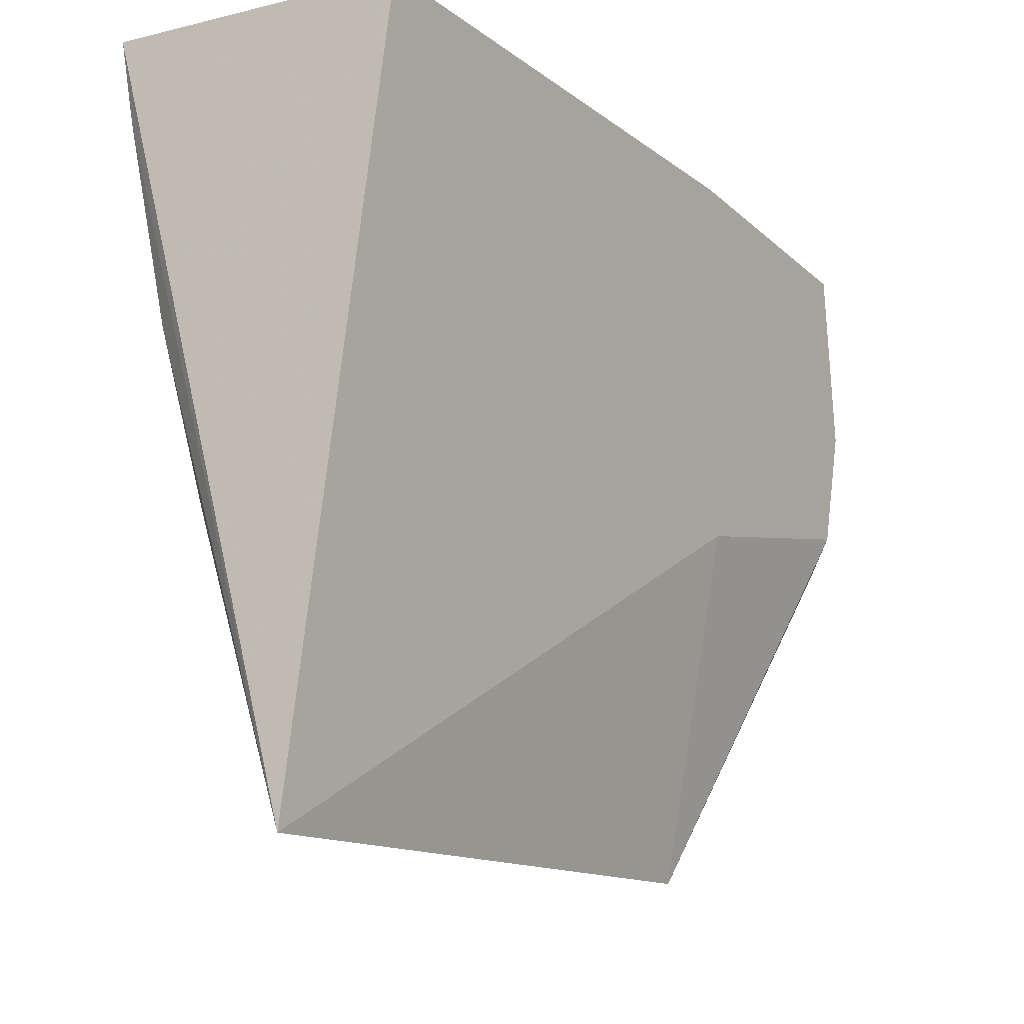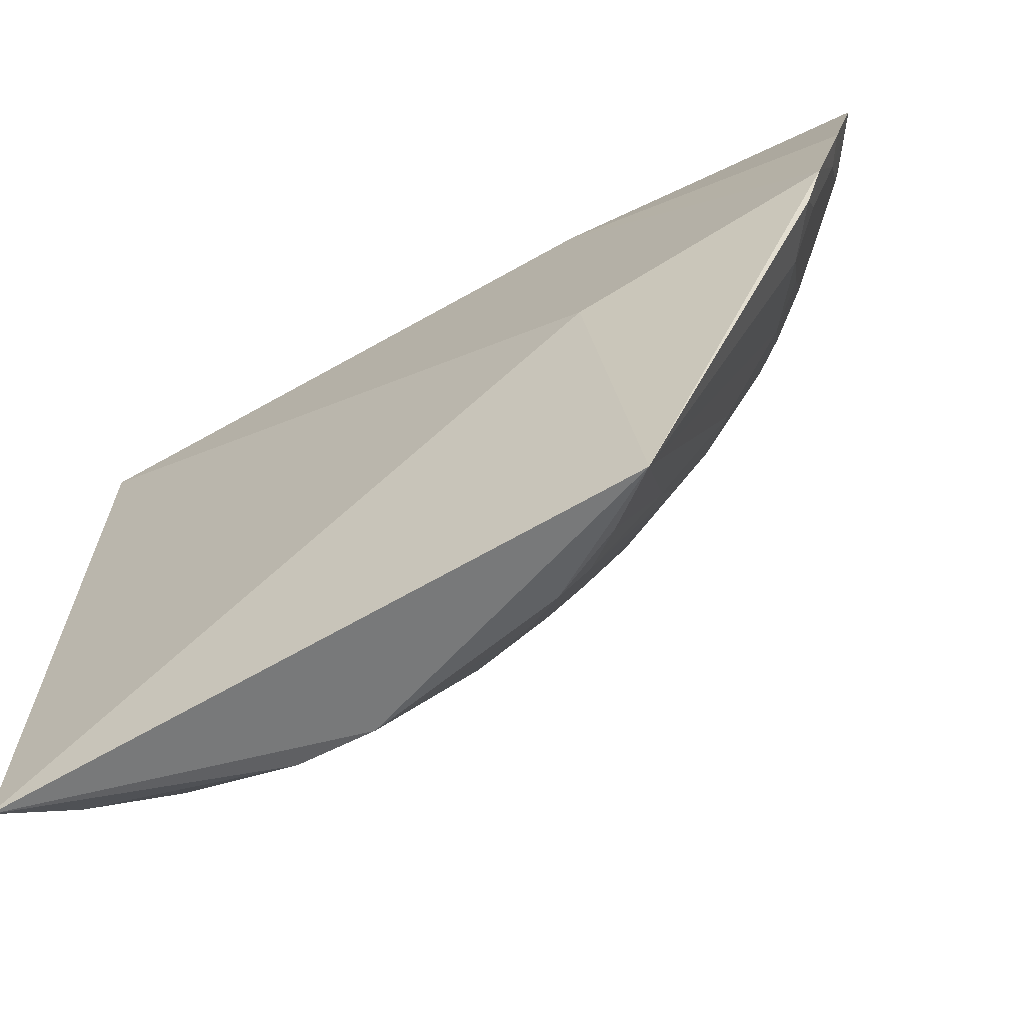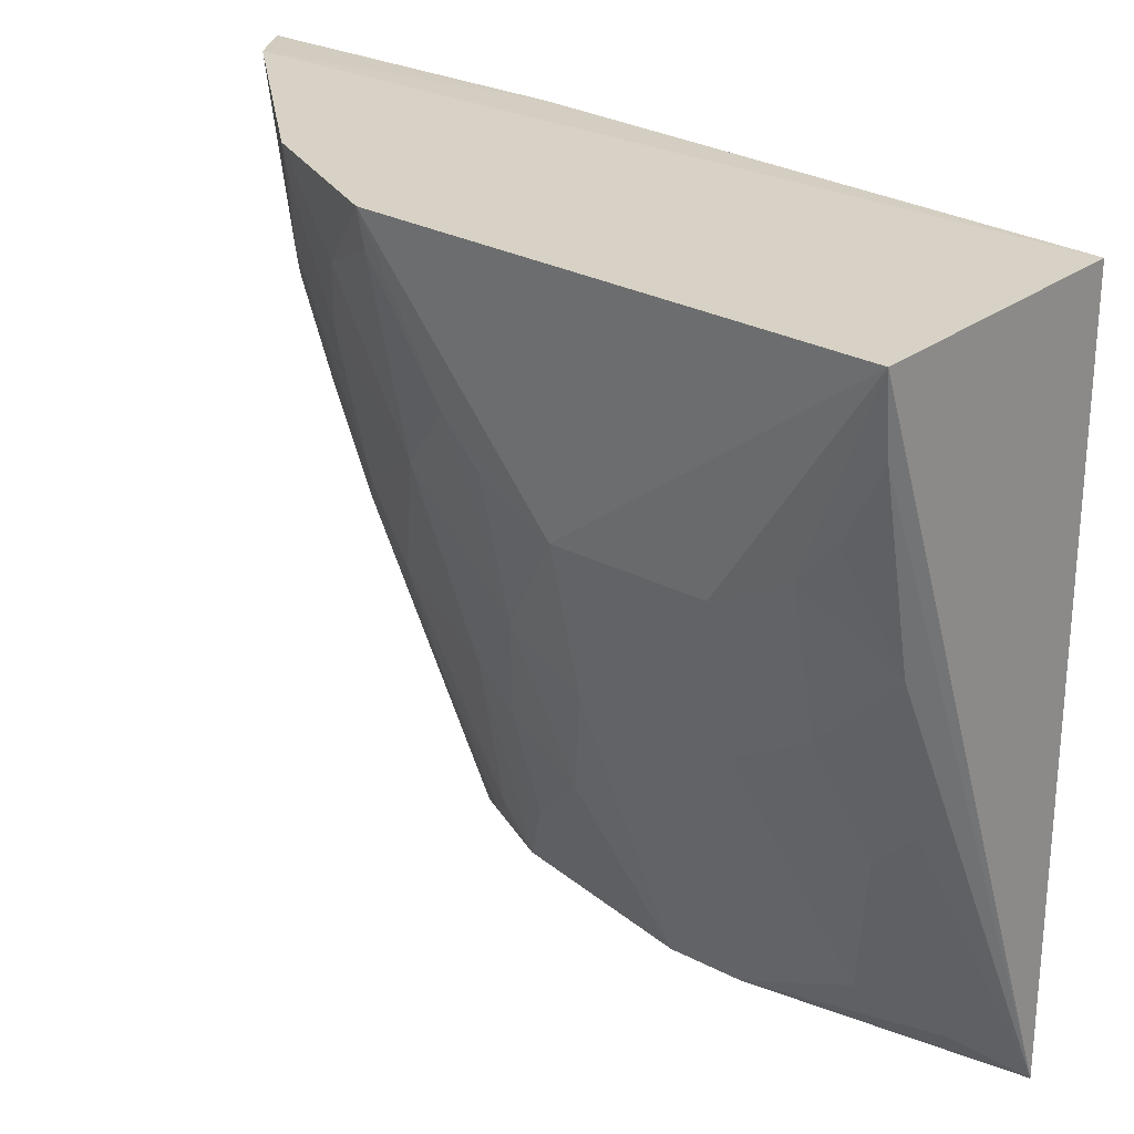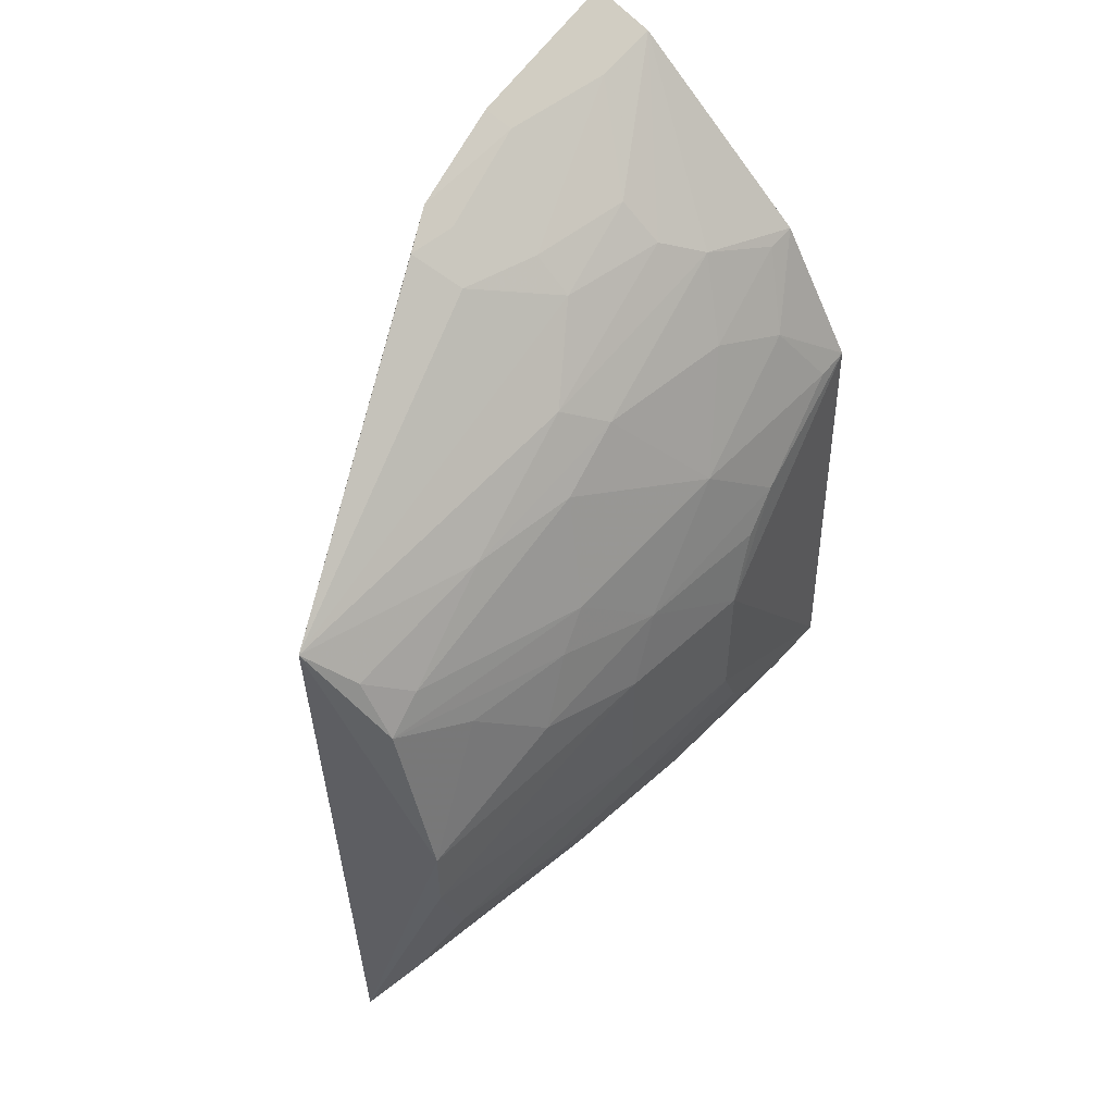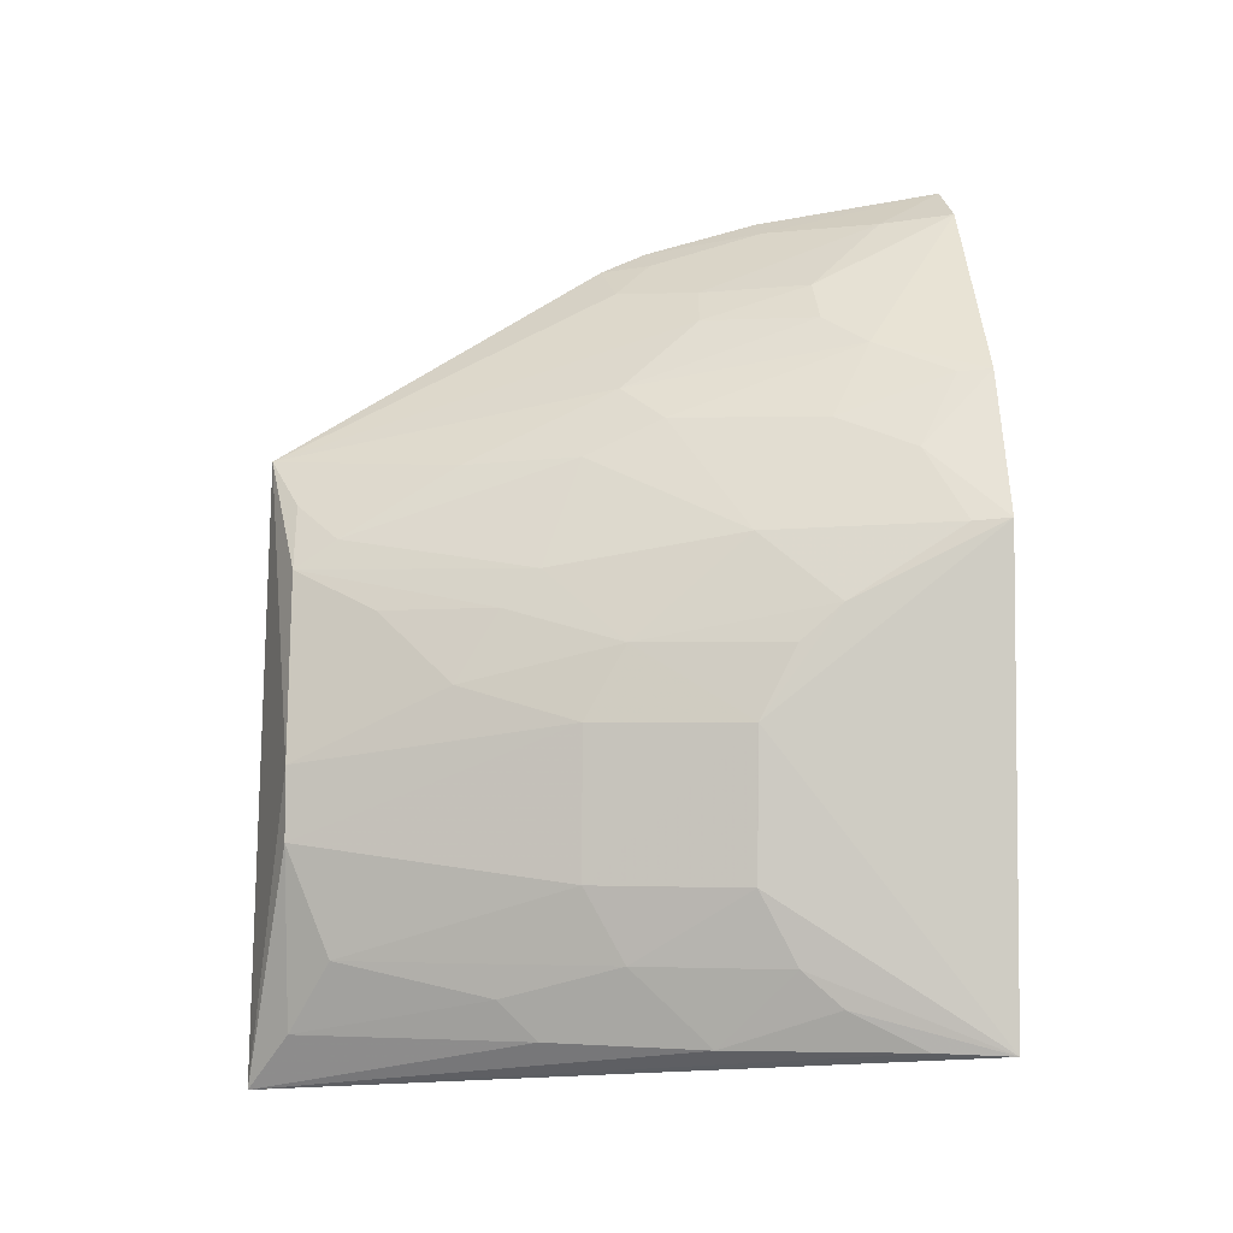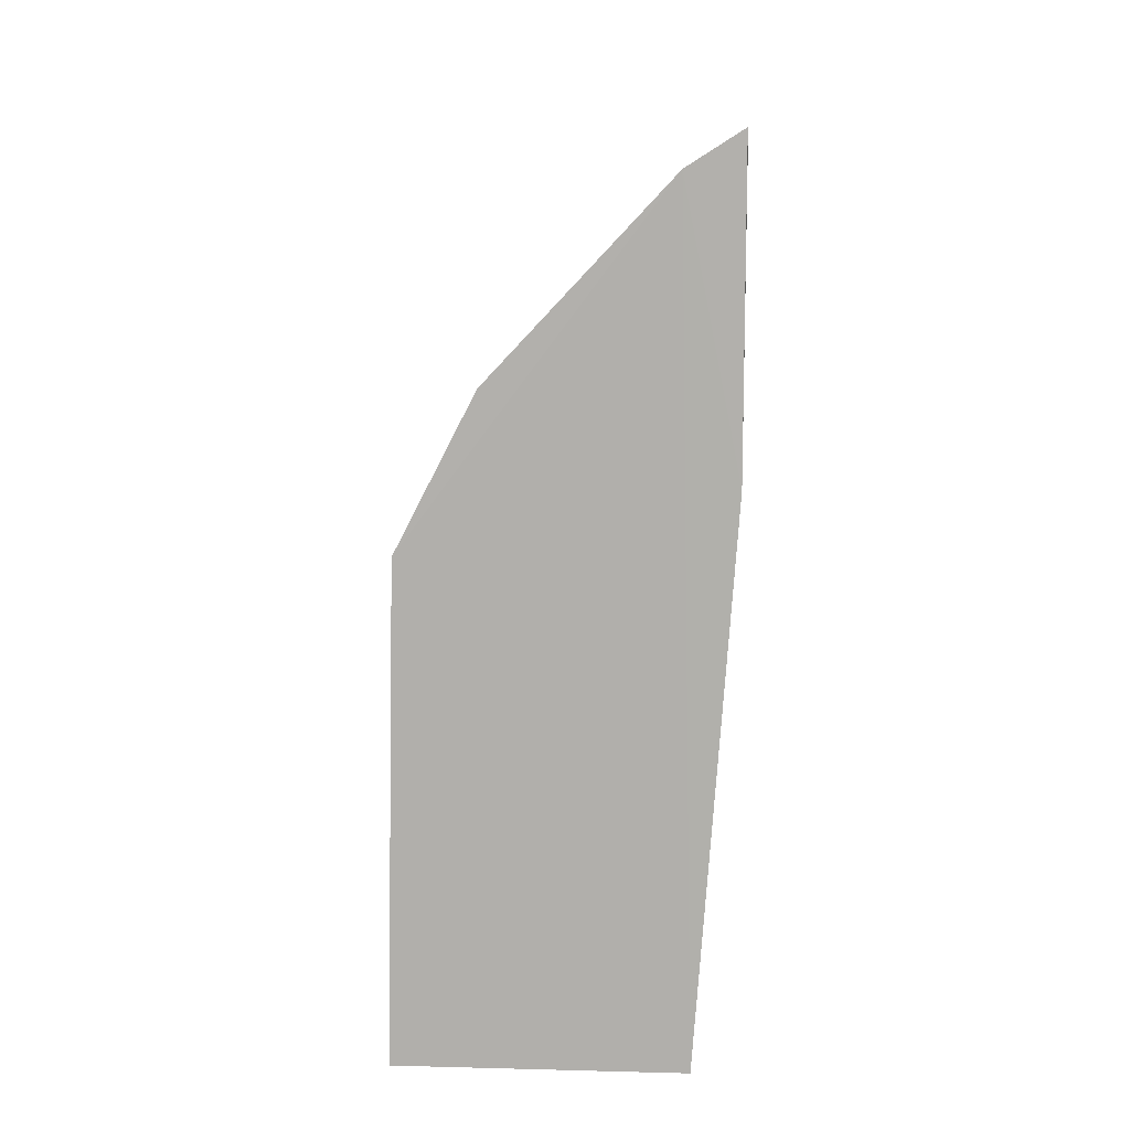
<metadata>
{"format":"obj","ext":"obj","renderer":"f3d","projection":"perspective","resolution":1024,"background":"white","views":[{"elev":-14.3,"azim":-152.2,"up":"+Y"},{"elev":-72.8,"azim":-65.2,"up":"+Y"},{"elev":27.7,"azim":127.7,"up":"+Y"},{"elev":50.3,"azim":30.0,"up":"+Z"},{"elev":-3.8,"azim":87.1,"up":"+Z"},{"elev":11.7,"azim":179.0,"up":"+Z"}]}
</metadata>
<code>
v 0.1664 -0.2696 0.01519
v 0.2578 -0.07985 -0.1706
v 0.2598 -0.004584 -0.01471
v 0.1407 -0.007584 0.1285
v 0.1558 -0.007576 -0.2049
v 0.2136 -0.04726 0.05499
v 0.2129 -0.2596 -0.1004
v 0.1337 -0.1253 0.1038
v 0.2637 -0.005421 -0.2
v 0.1623 -0.005579 0.115
v 0.2118 -0.153 0.01188
v 0.2592 -0.09394 -0.08591
v 0.1821 -0.2751 -0.2198
v 0.1407 -0.007576 0.007252
v 0.1849 -0.1077 0.0677
v 0.2303 -0.004965 0.04257
v 0.1437 -0.07922 0.1108
v 0.1966 -0.259 -0.02865
v 0.244 -0.1542 -0.1423
v 0.2429 -0.09327 -0.01797
v 0.2592 -0.0945 -0.1427
v 0.2435 -0.1079 -0.1995
v 0.1407 -0.1439 0.007252
v 0.1334 -0.08063 0.1167
v 0.1573 -0.1381 0.08305
v 0.1846 -0.06485 0.08191
v 0.1986 -0.1386 0.03935
v 0.1586 -0.03444 0.1117
v 0.1837 -0.2585 -0.003443
v 0.2285 -0.1993 -0.07212
v 0.2438 -0.154 -0.08571
v 0.2123 -0.2433 -0.1704
v 0.2578 -0.06354 -0.04407
v 0.226 -0.1682 -0.03021
v 0.2425 -0.03388 0.01231
v 0.2436 -0.1386 -0.1704
v 0.2592 -0.03485 -0.1991
v 0.1384 -0.1429 0.09543
v 0.1997 -0.06356 0.06661
v 0.171 -0.1069 0.08122
v 0.2127 -0.1227 0.02638
v 0.1975 -0.2427 -0.0174
v 0.1976 -0.1976 0.01039
v 0.212 -0.2276 -0.04469
v 0.2132 -0.2596 -0.1283
v 0.2273 -0.169 -0.1981
v 0.2579 -0.01907 -0.01576
v 0.2429 -0.1381 -0.05767
v 0.2286 -0.01785 0.04173
v 0.2578 -0.06433 -0.1844
v 0.145 -0.1241 0.09687
v 0.2288 -0.06344 0.0248
v 0.2264 -0.1826 -0.04449
v 0.1982 -0.2592 -0.198
v 0.2276 -0.1837 -0.1831
v 0.2576 -0.07968 -0.05806
f 10 9 5
f 10 3 9
f 12 9 3
f 13 5 9
f 13 7 1
f 14 5 8
f 14 10 5
f 14 4 10
f 16 10 6
f 16 3 10
f 18 1 7
f 21 2 9
f 21 9 12
f 21 12 19
f 23 8 5
f 23 5 13
f 23 13 1
f 23 1 8
f 24 14 8
f 24 4 14
f 24 17 4
f 24 8 17
f 25 1 15
f 27 15 1
f 28 10 4
f 28 4 17
f 28 26 10
f 29 1 18
f 31 19 12
f 31 30 7
f 33 12 3
f 34 20 11
f 35 3 16
f 36 21 19
f 36 2 21
f 36 22 2
f 36 19 32
f 37 22 13
f 37 13 9
f 38 8 1
f 38 1 25
f 39 26 15
f 39 6 10
f 39 10 26
f 39 27 6
f 39 15 27
f 40 25 15
f 40 15 26
f 40 26 28
f 40 28 17
f 41 6 27
f 41 11 20
f 42 29 18
f 42 34 11
f 42 18 34
f 43 27 1
f 43 1 29
f 43 41 27
f 43 11 41
f 43 42 11
f 43 29 42
f 44 18 7
f 44 7 30
f 45 31 7
f 45 19 31
f 45 32 19
f 45 7 13
f 46 13 22
f 46 22 36
f 47 33 3
f 47 20 33
f 47 35 20
f 47 3 35
f 48 31 12
f 48 30 31
f 48 33 20
f 48 20 34
f 49 35 16
f 49 16 6
f 50 37 9
f 50 9 2
f 50 2 22
f 50 22 37
f 51 38 25
f 51 17 8
f 51 8 38
f 51 40 17
f 51 25 40
f 52 6 41
f 52 49 6
f 52 35 49
f 52 41 20
f 52 20 35
f 53 34 18
f 53 18 44
f 53 44 30
f 53 48 34
f 53 30 48
f 54 45 13
f 54 32 45
f 54 13 46
f 55 46 36
f 55 36 32
f 55 54 46
f 55 32 54
f 56 48 12
f 56 12 33
f 56 33 48

</code>
